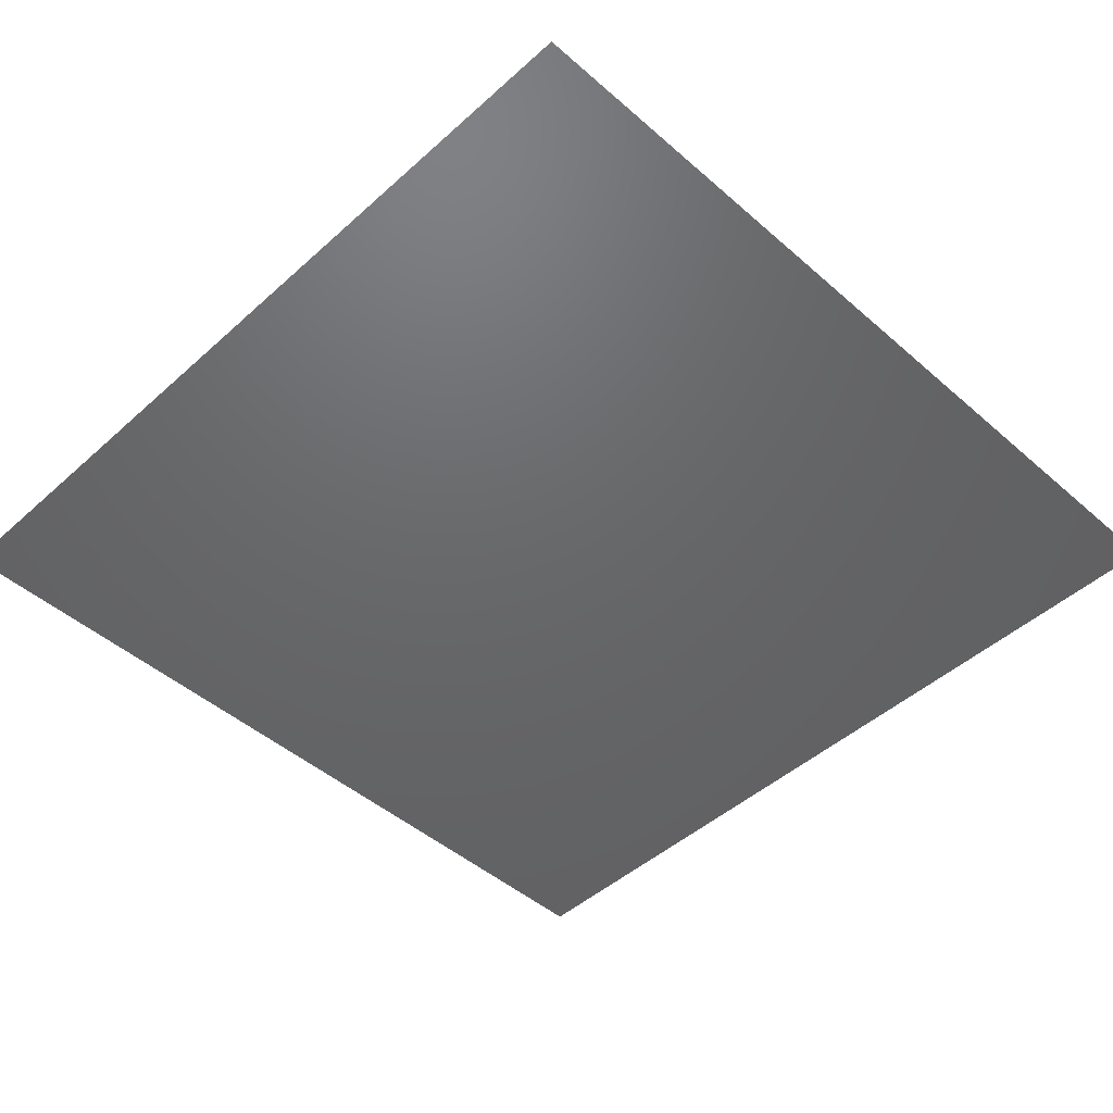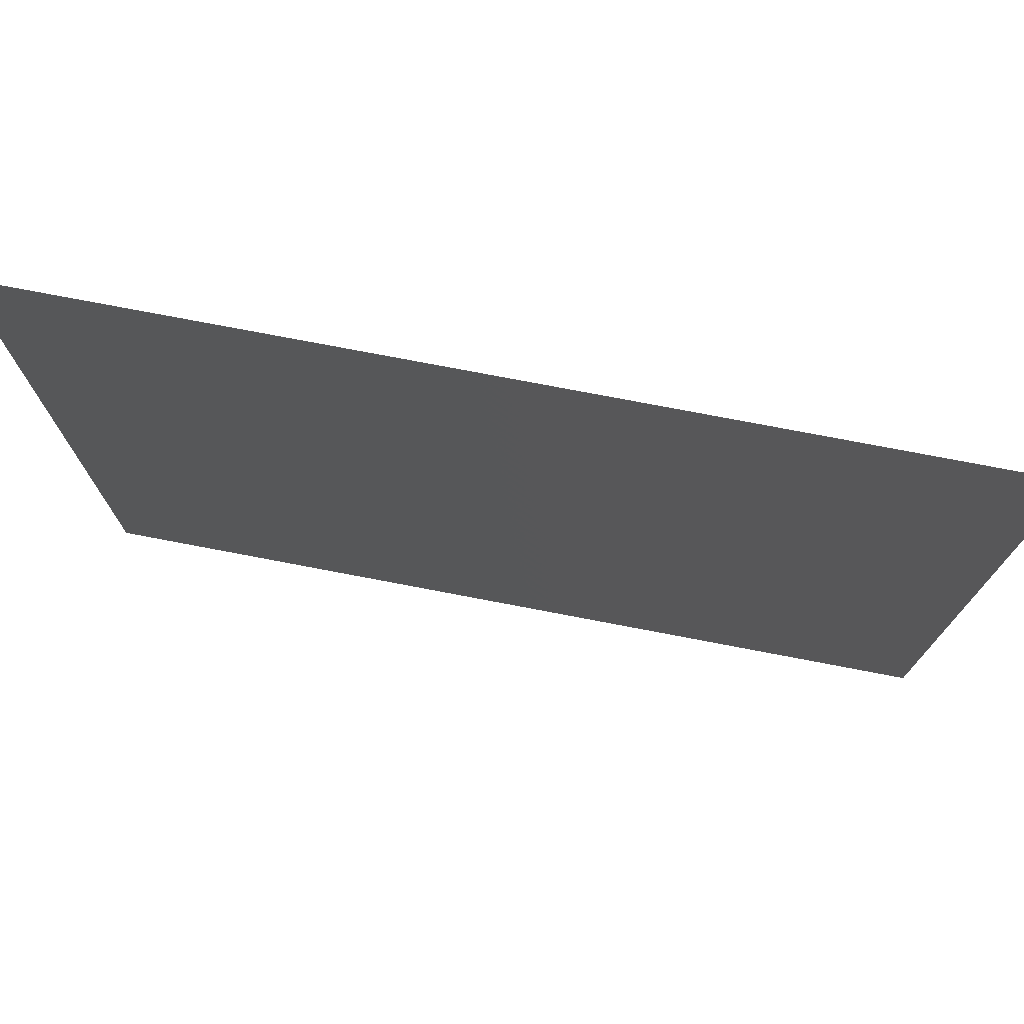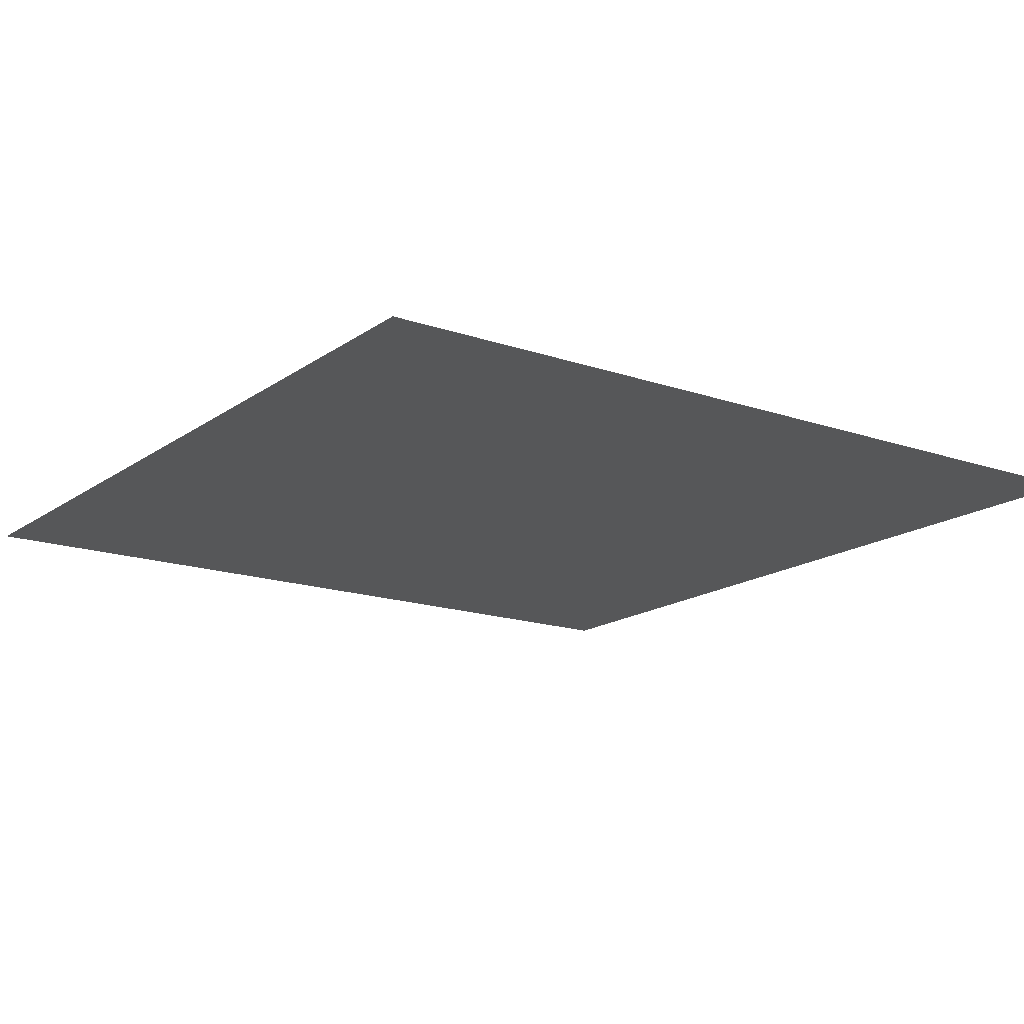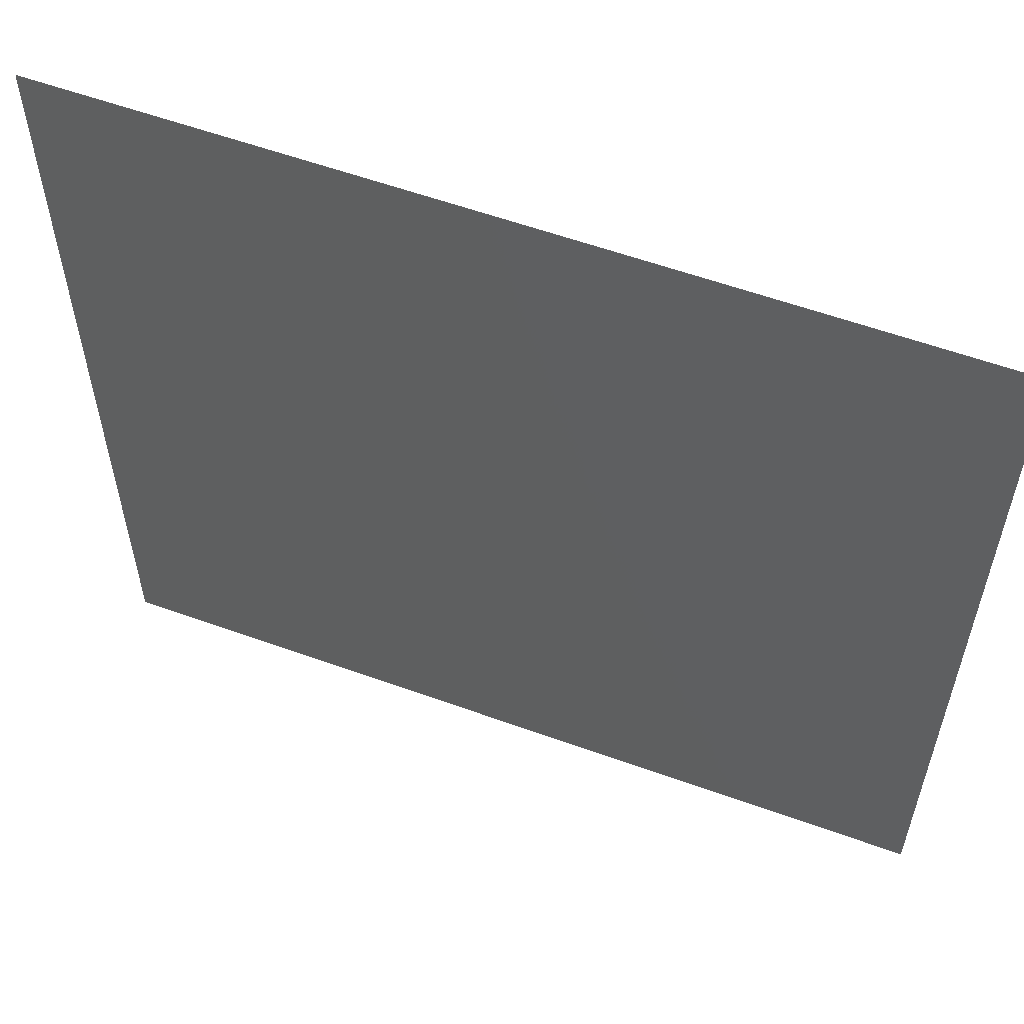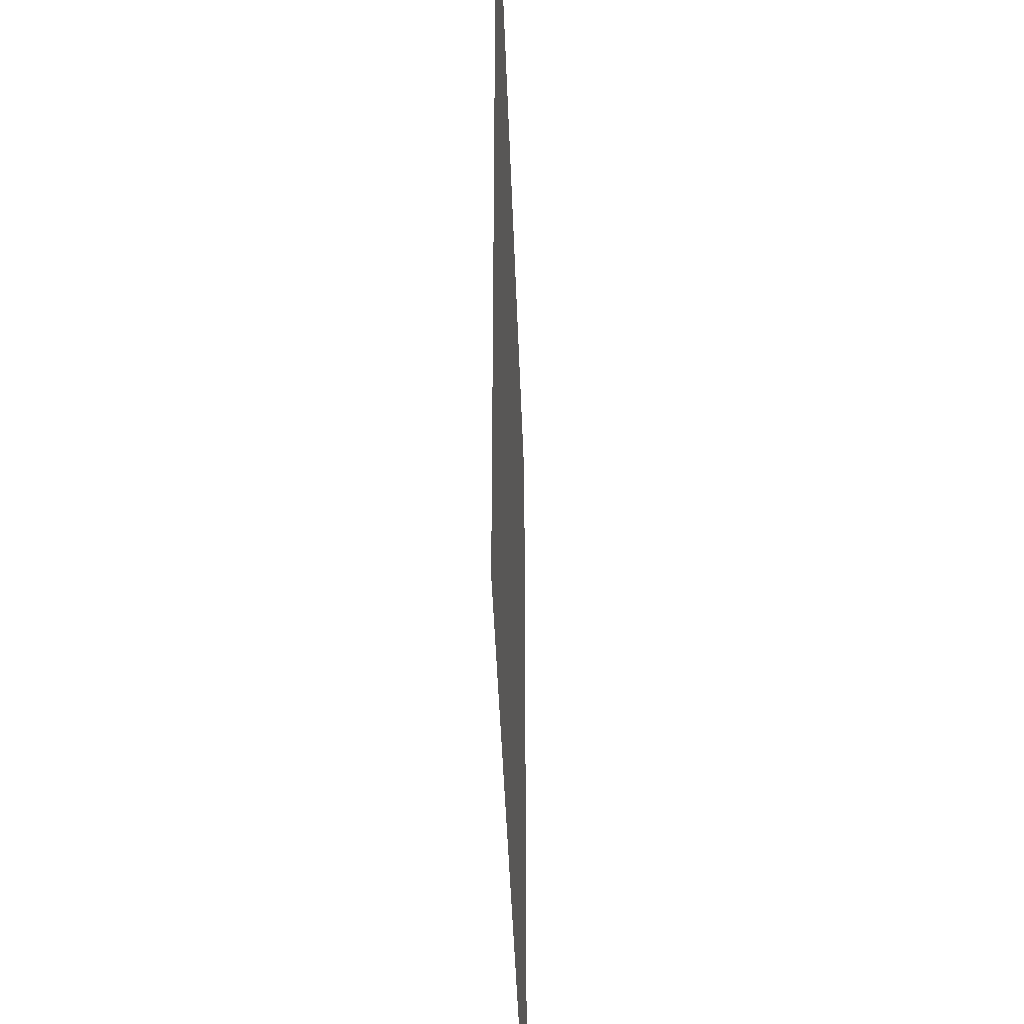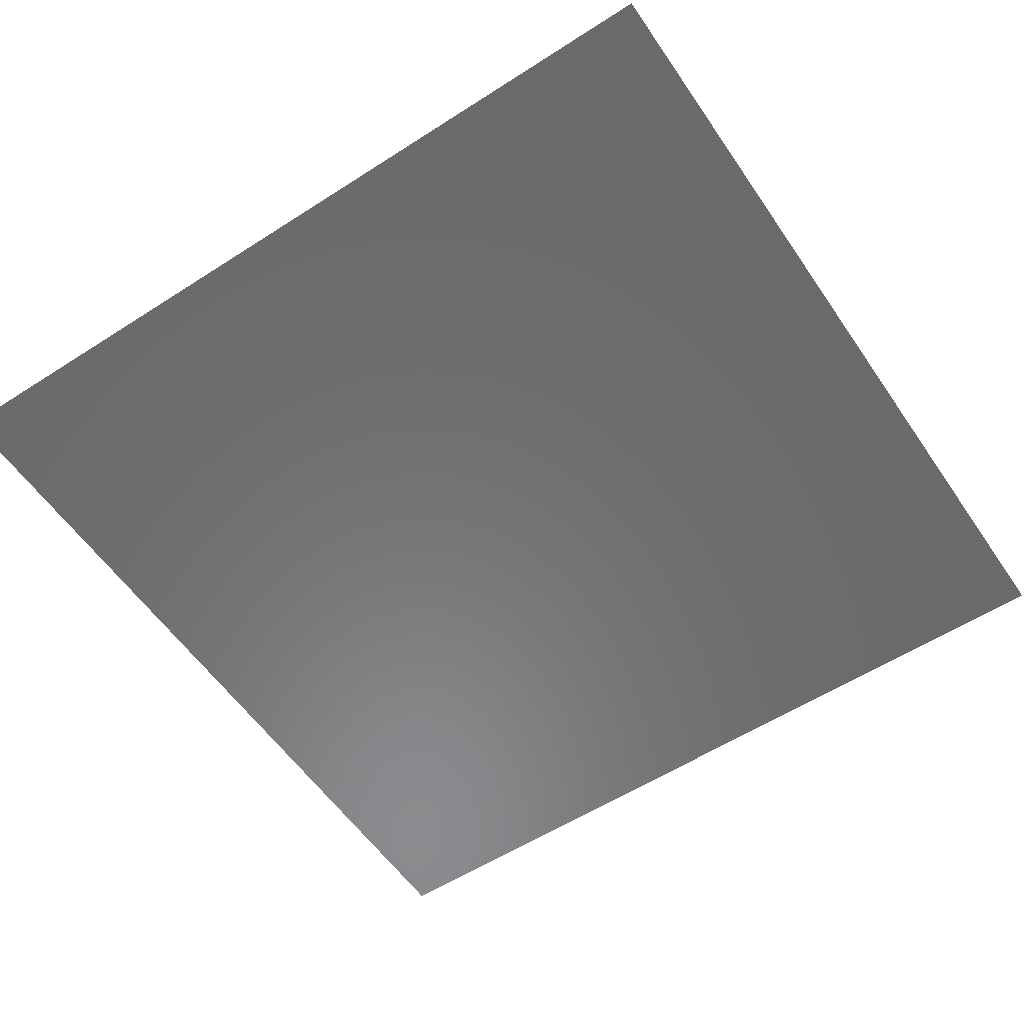
<metadata>
{"format":"stl","ext":"stl","renderer":"f3d","projection":"perspective","resolution":1024,"background":"white","views":[{"elev":-46.9,"azim":-134.6,"up":"+Z"},{"elev":76.4,"azim":10.8,"up":"+Y"},{"elev":-16.3,"azim":54.7,"up":"+Z"},{"elev":58.2,"azim":20.5,"up":"+Y"},{"elev":-40.9,"azim":91.9,"up":"+Y"},{"elev":-56.6,"azim":33.9,"up":"+Z"}]}
</metadata>
<code>
# stl→obj: 4 verts, 2 faces
v -10 -10 0
v 10 -10 0
v 10 10 0
v -10 10 0
f 1 2 3
f 1 3 4

</code>
